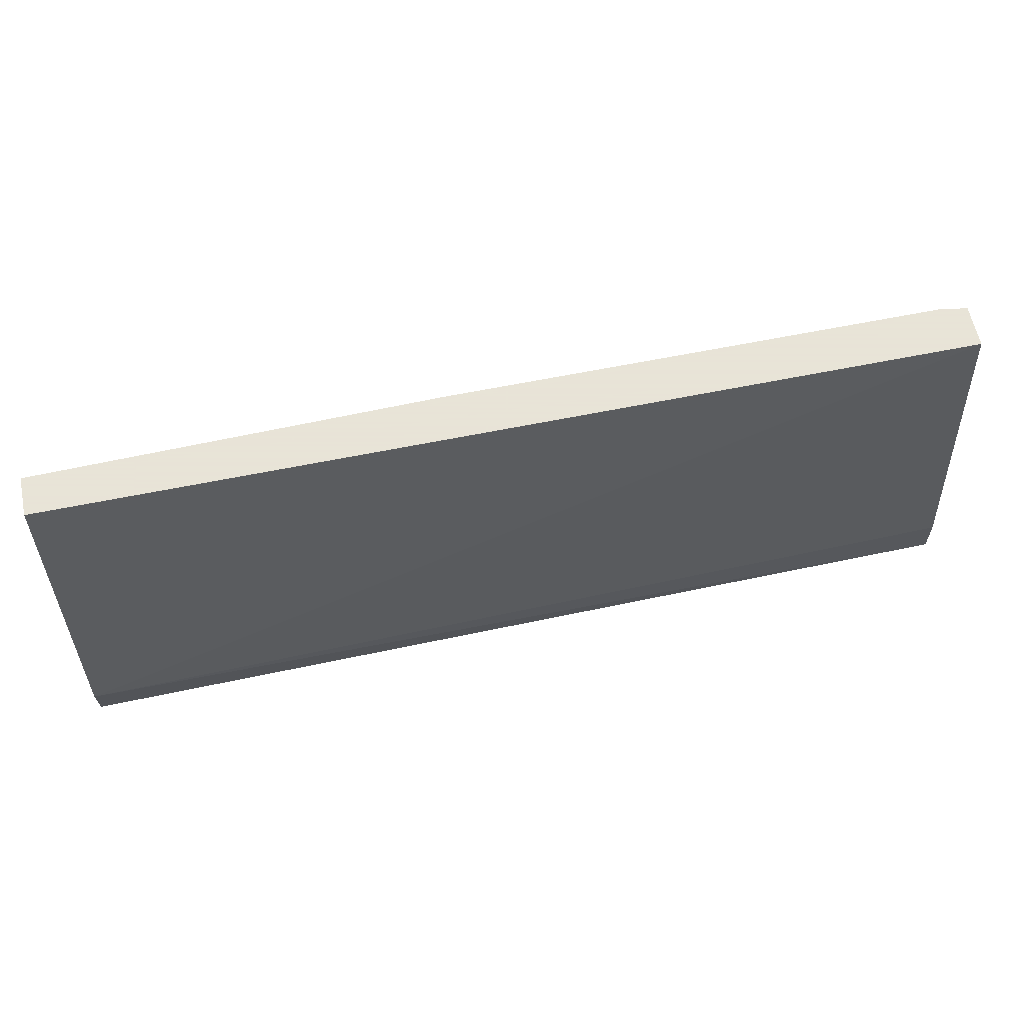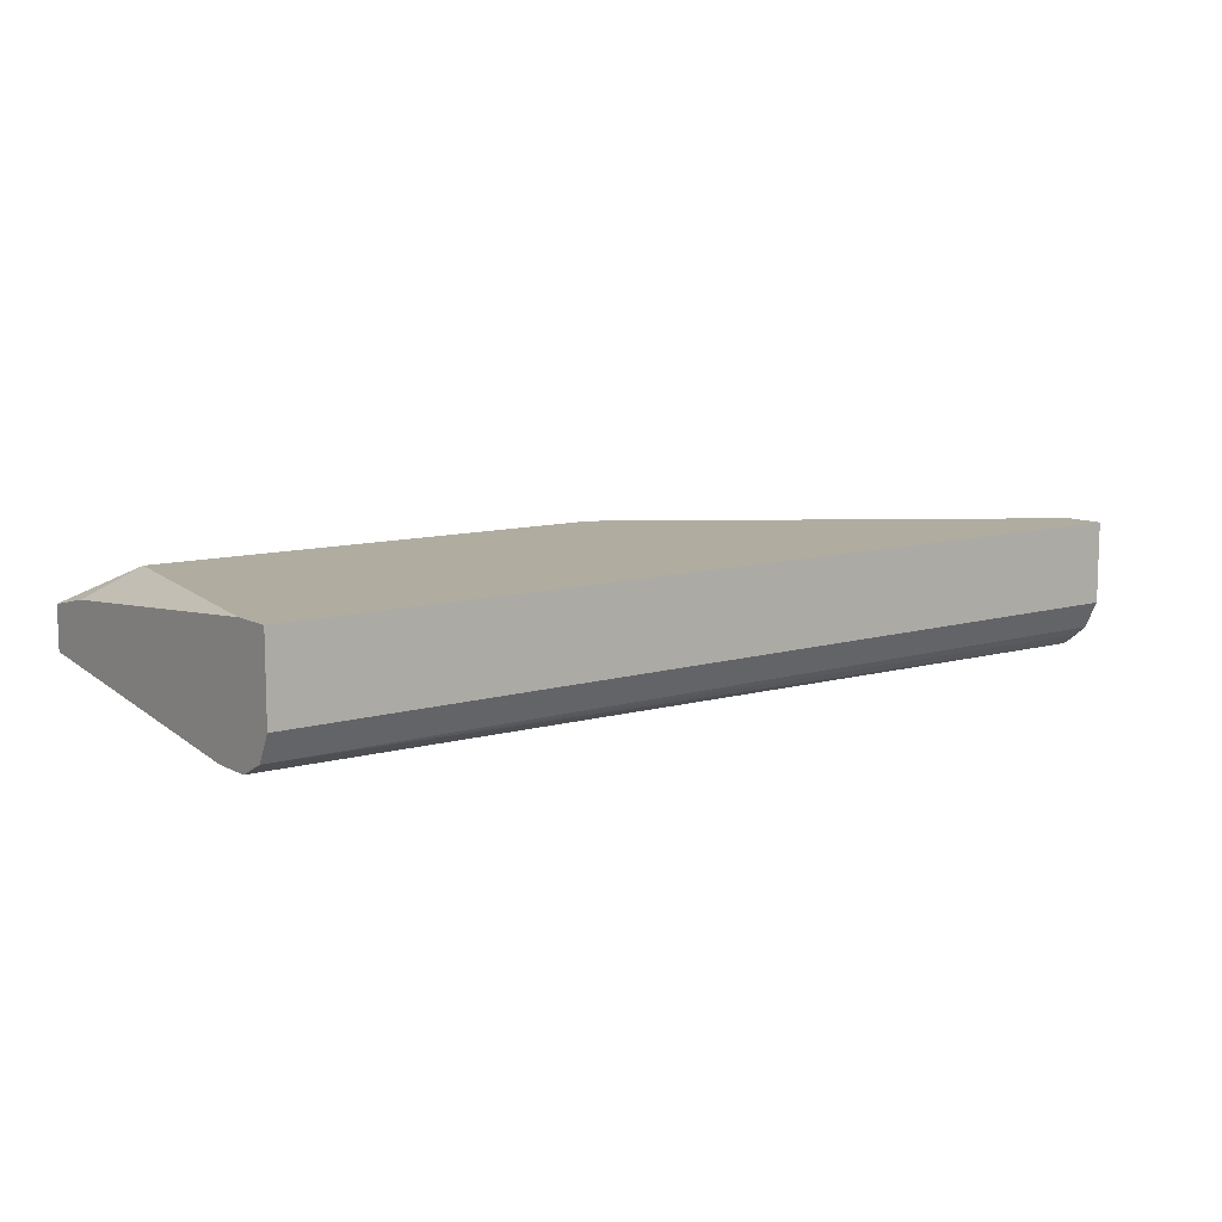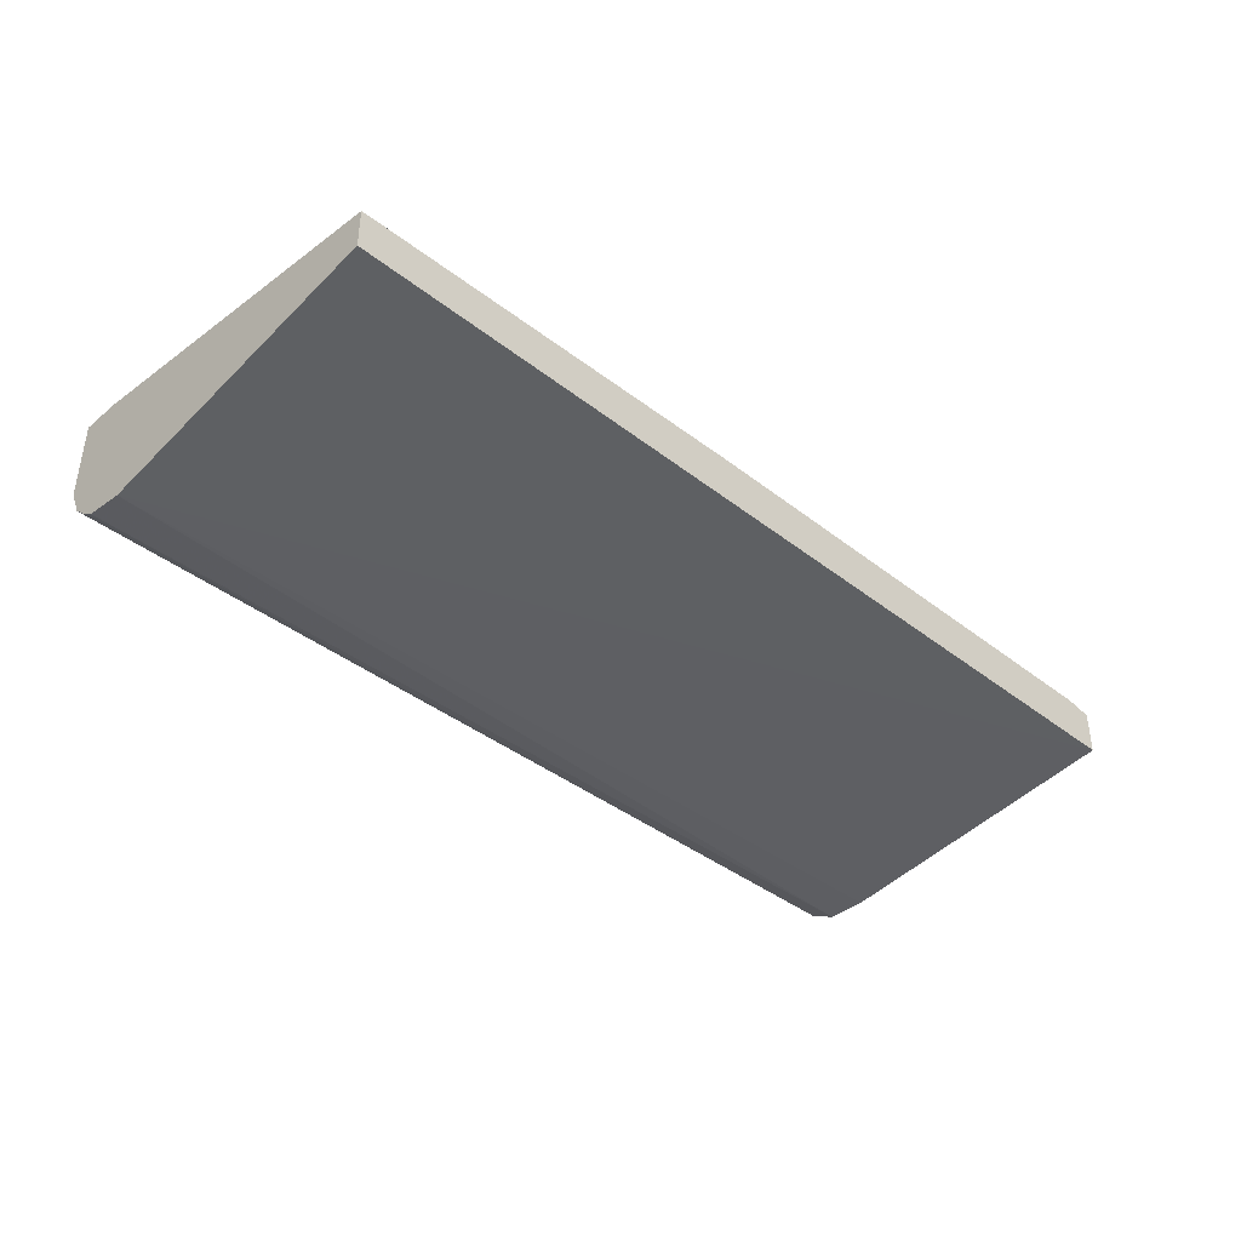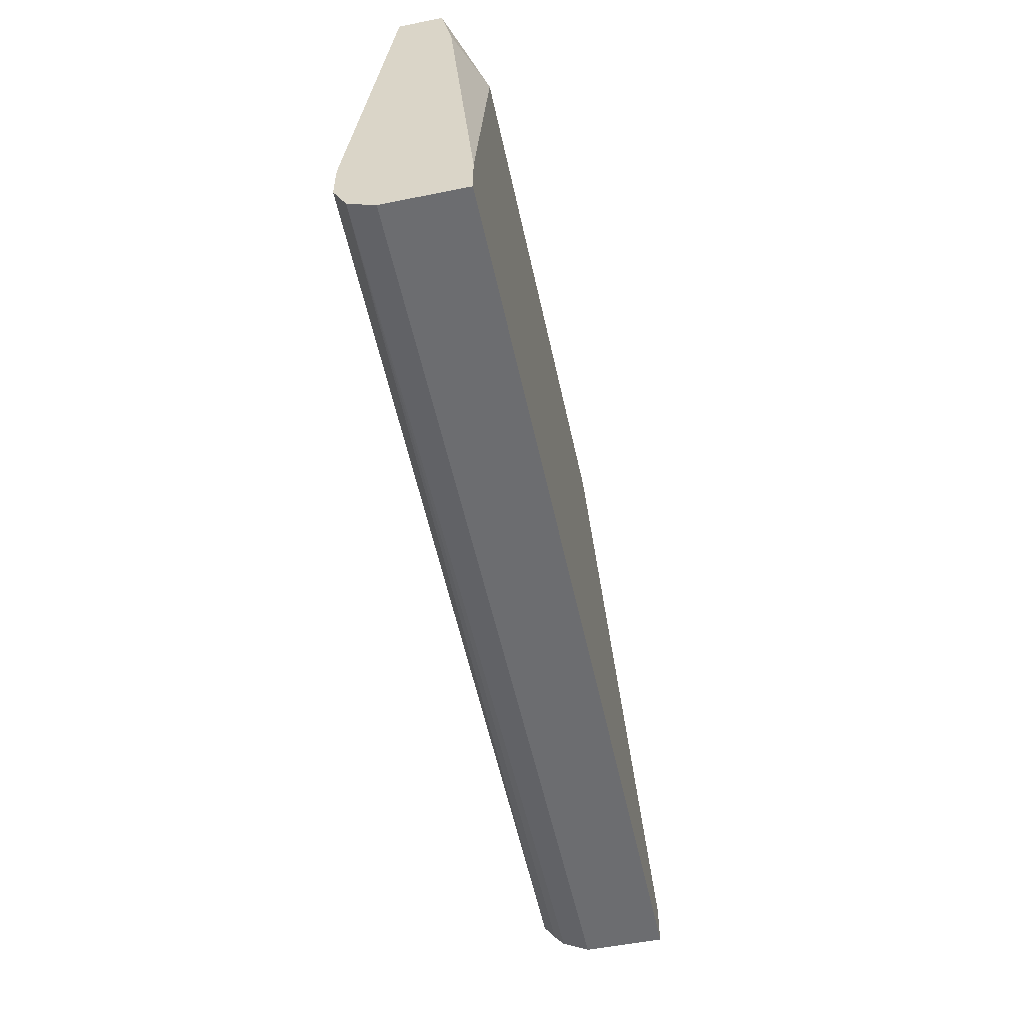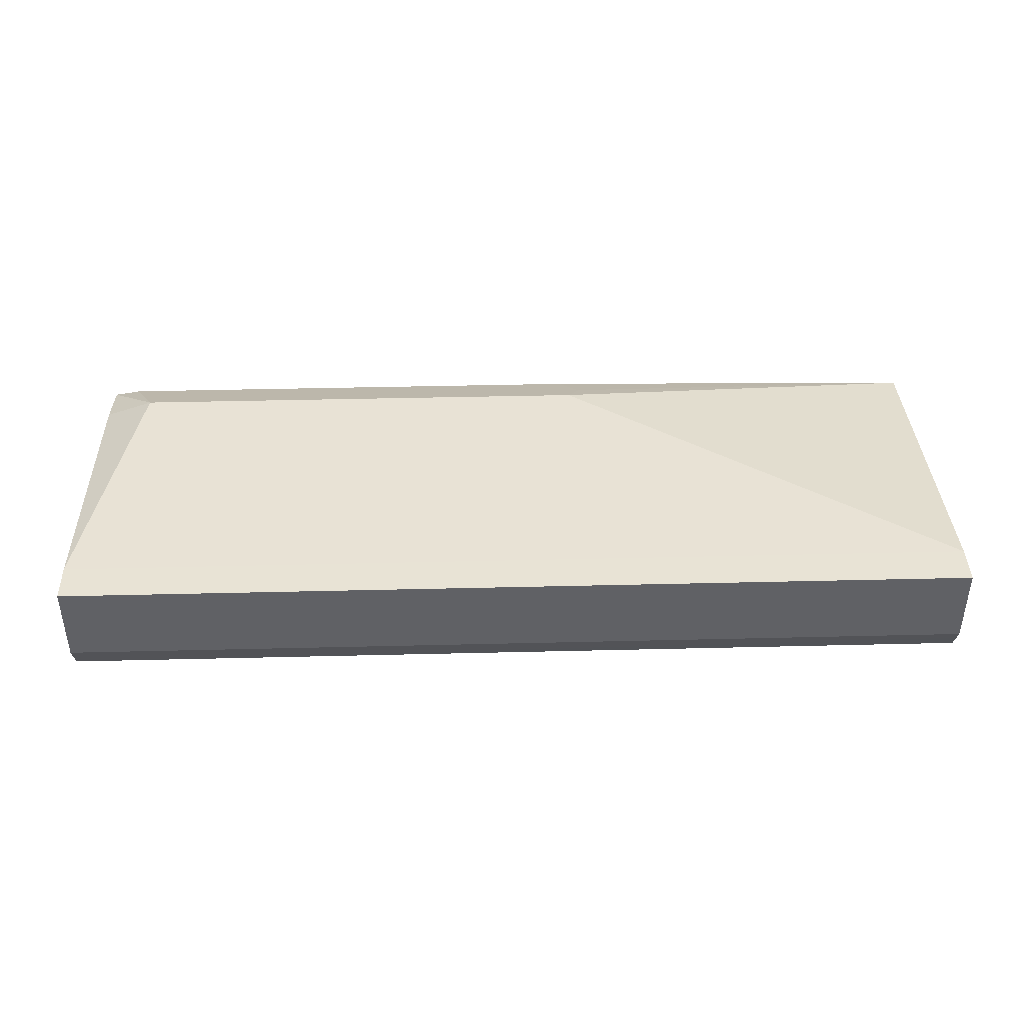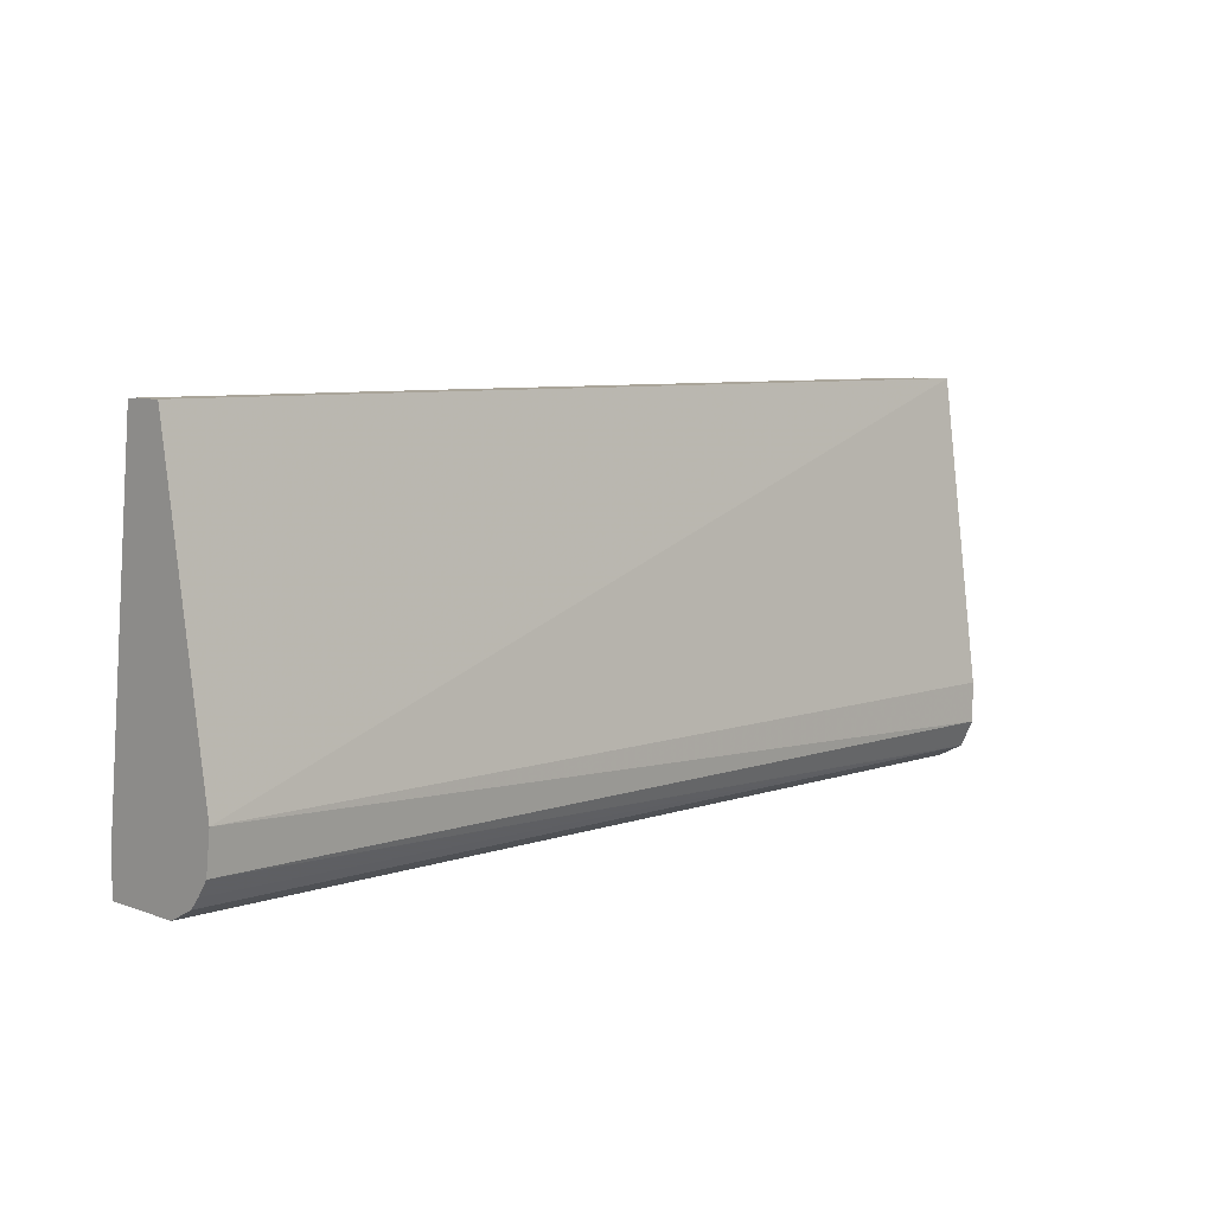
<metadata>
{"format":"obj","ext":"obj","renderer":"f3d","projection":"perspective","resolution":1024,"background":"white","views":[{"elev":61.4,"azim":-11.8,"up":"+Z"},{"elev":10.1,"azim":142.8,"up":"+Y"},{"elev":-39.4,"azim":-44.2,"up":"+Y"},{"elev":-54.0,"azim":102.1,"up":"+Z"},{"elev":41.0,"azim":178.3,"up":"+Y"},{"elev":7.2,"azim":-44.1,"up":"+Z"}]}
</metadata>
<code>
v -0.4396 -0.8106 -0.1658
v -0.4396 -0.8157 -0.1632
v -0.4396 -0.7734 -0.1658
v -0.01265 -0.8106 -0.1658
v -0.4396 -0.8229 -0.1596
v -0.01265 -0.8229 -0.1596
v -0.4396 -0.7734 -0.1474
v -0.01265 -0.7734 -0.1658
v -0.4396 -0.8274 -0.1544
v -0.01265 -0.8232 -0.1589
v -0.4396 -0.8325 -0.1474
v -0.4396 -0.7922 0.01171
v -0.2579 -0.7737 -0.01844
v -0.01265 -0.7734 -0.1474
v -0.01265 -0.829 -0.1474
v -0.4396 -0.8349 -0.1289
v -0.4396 -0.8106 0.01171
v -0.2545 -0.7888 0.01171
v -0.264 -0.7799 -0.006151
v -0.2517 -0.786 0.006133
v -0.03689 -0.7737 -0.01844
v -0.01265 -0.7858 -0.01265
v -0.01265 -0.829 -0.1289
v -0.01265 -0.8106 0.01171
v -0.02514 -0.7888 0.01171
v -0.03074 -0.786 0.006133
v -0.01265 -0.7908 0.01171
f 12 19 13
f 12 18 19
f 12 25 18
f 12 27 25
f 12 17 24
f 11 15 16
f 10 15 11
f 13 19 20
f 7 21 14
f 12 24 27
f 13 20 26
f 18 25 26
f 14 21 22
f 15 23 16
f 16 23 24
f 16 24 17
f 18 20 19
f 18 26 20
f 21 26 25
f 21 25 27
f 21 27 22
f 7 13 21
f 13 26 21
f 7 12 13
f 6 11 9
f 1 11 16
f 6 10 11
f 1 2 5
f 1 5 9
f 1 9 11
f 1 16 17
f 1 17 12
f 1 12 7
f 1 7 3
f 1 3 8
f 1 4 2
f 2 4 6
f 1 8 4
f 3 7 14
f 5 6 9
f 4 10 6
f 4 15 10
f 2 6 5
f 4 24 23
f 4 23 15
f 4 22 27
f 4 14 22
f 4 8 14
f 3 14 8
f 4 27 24

</code>
